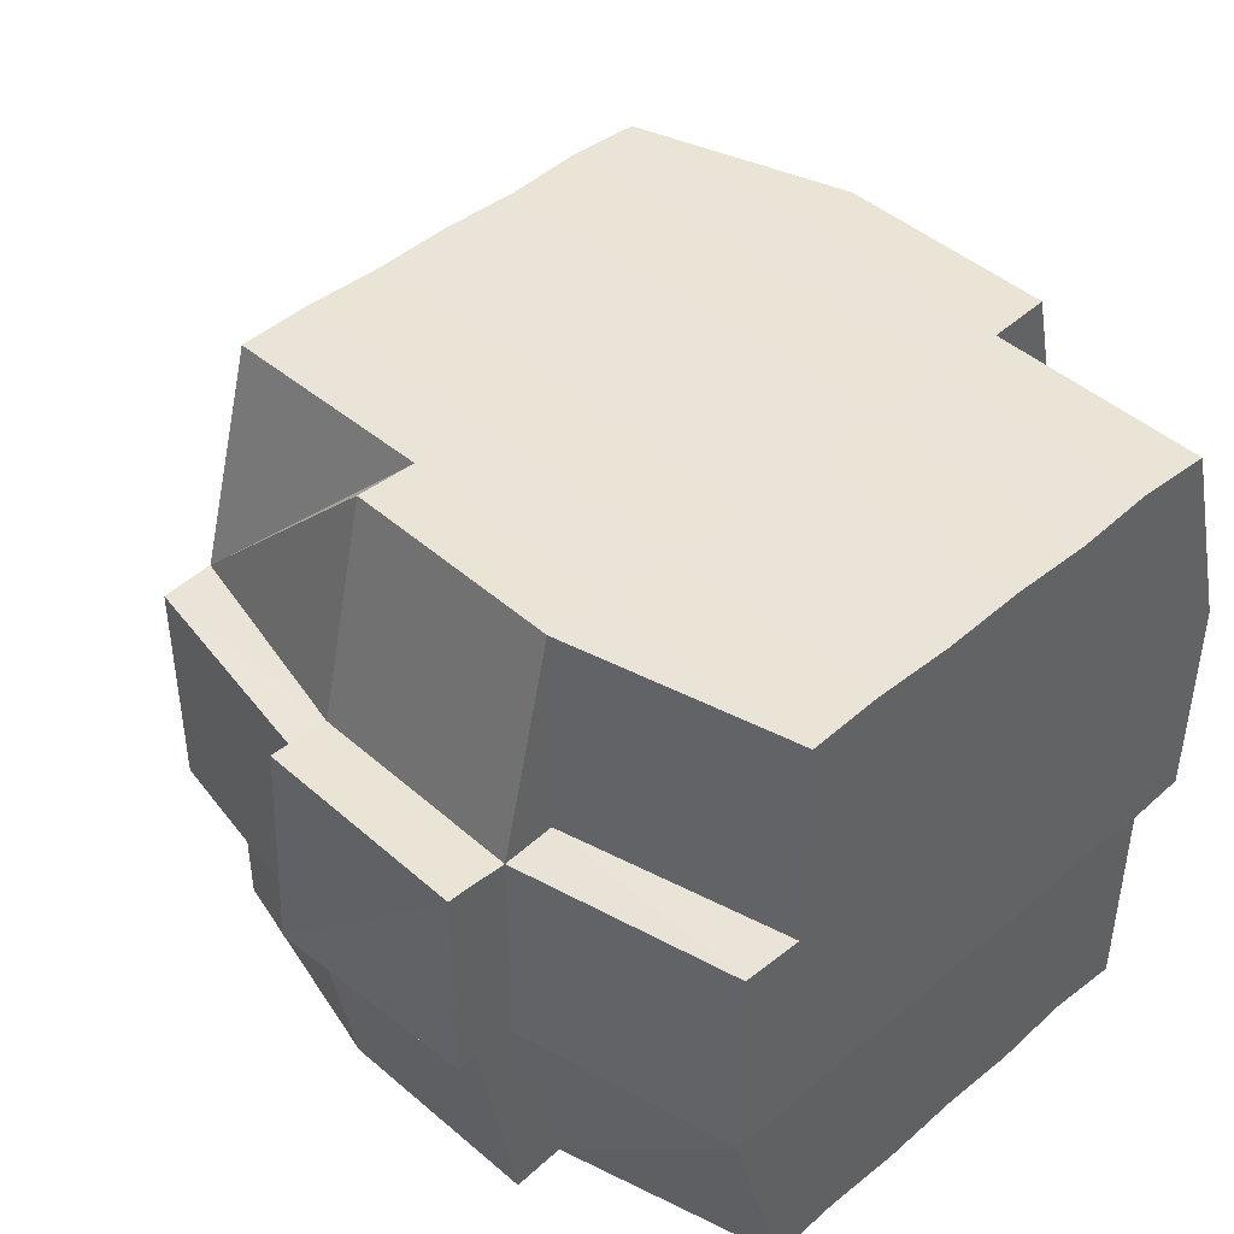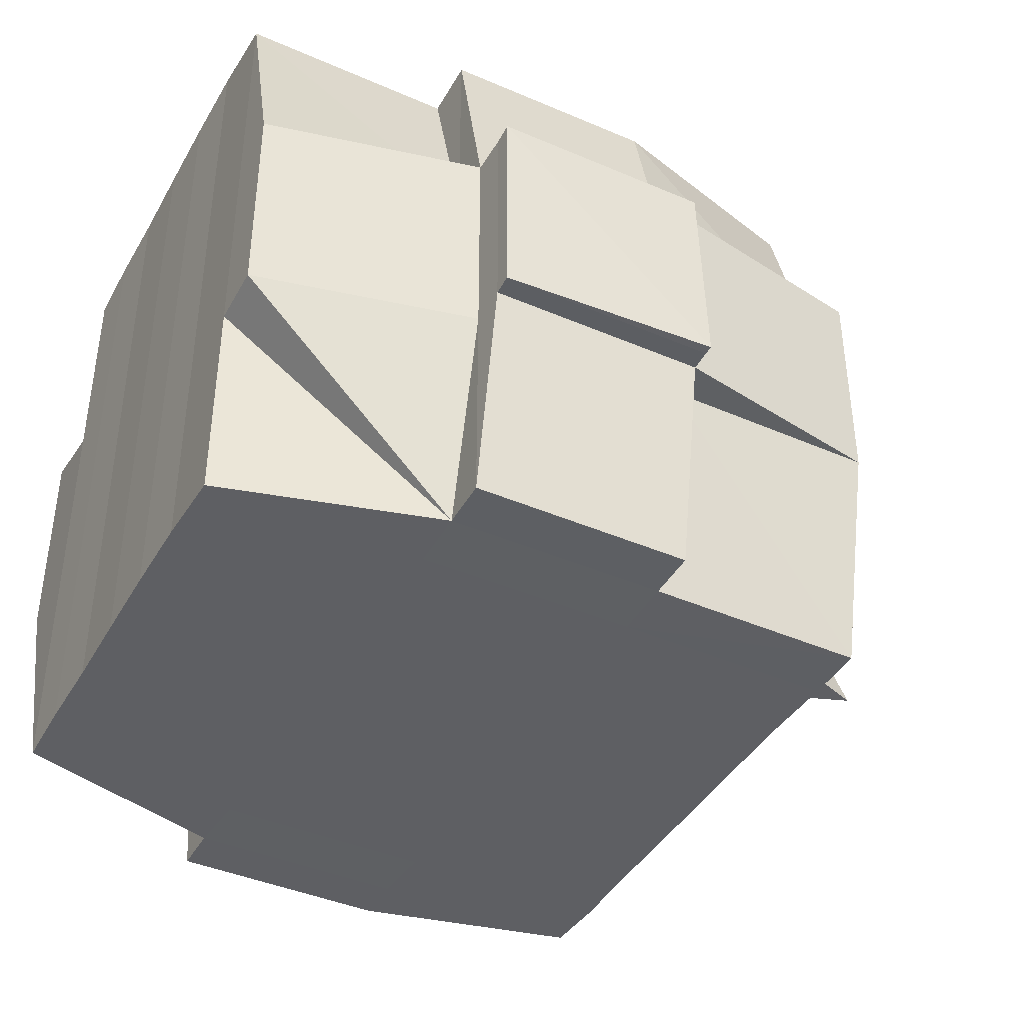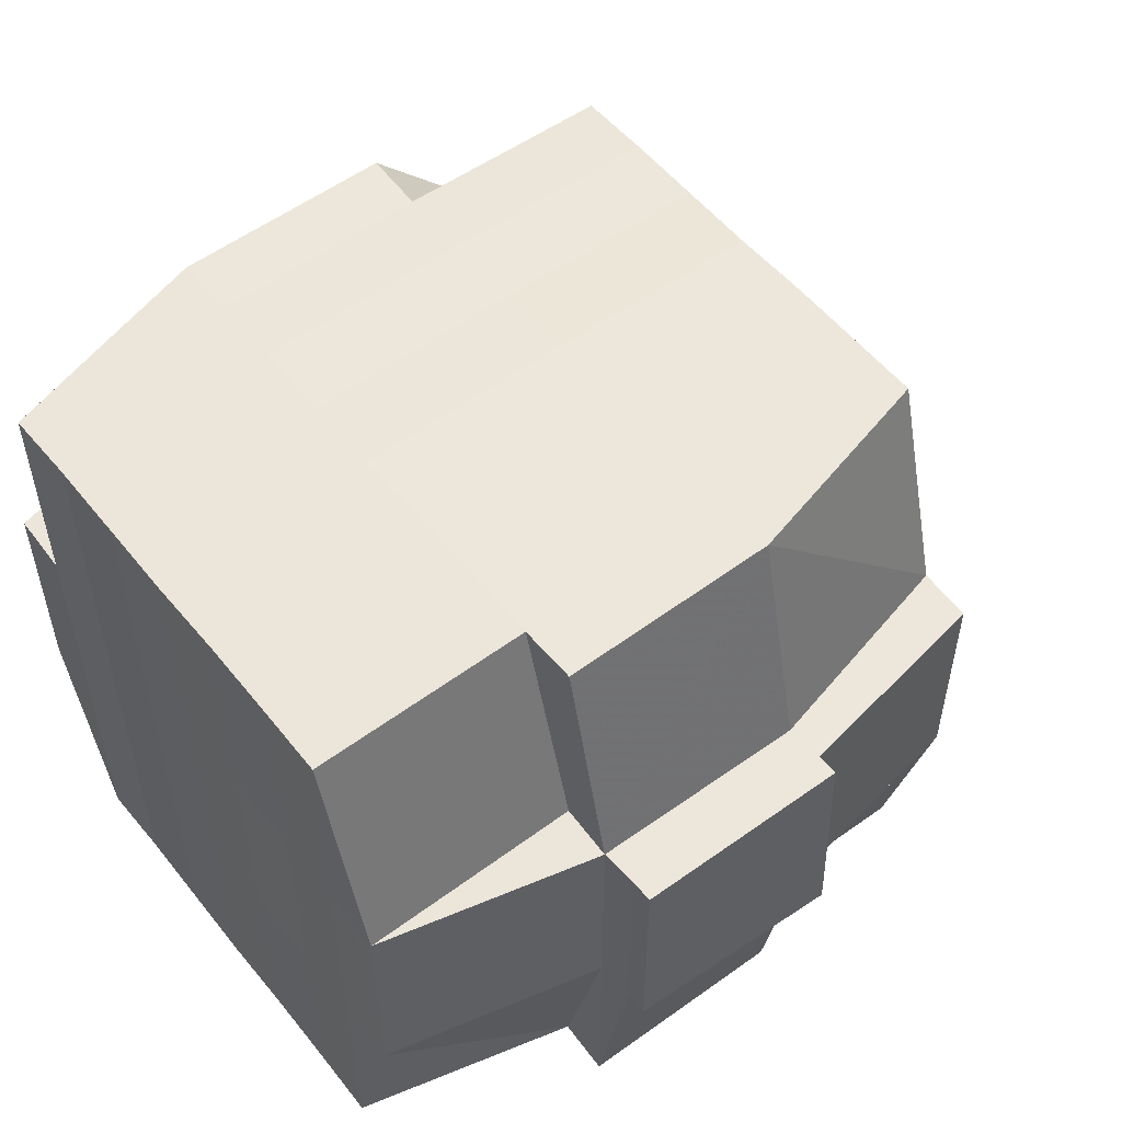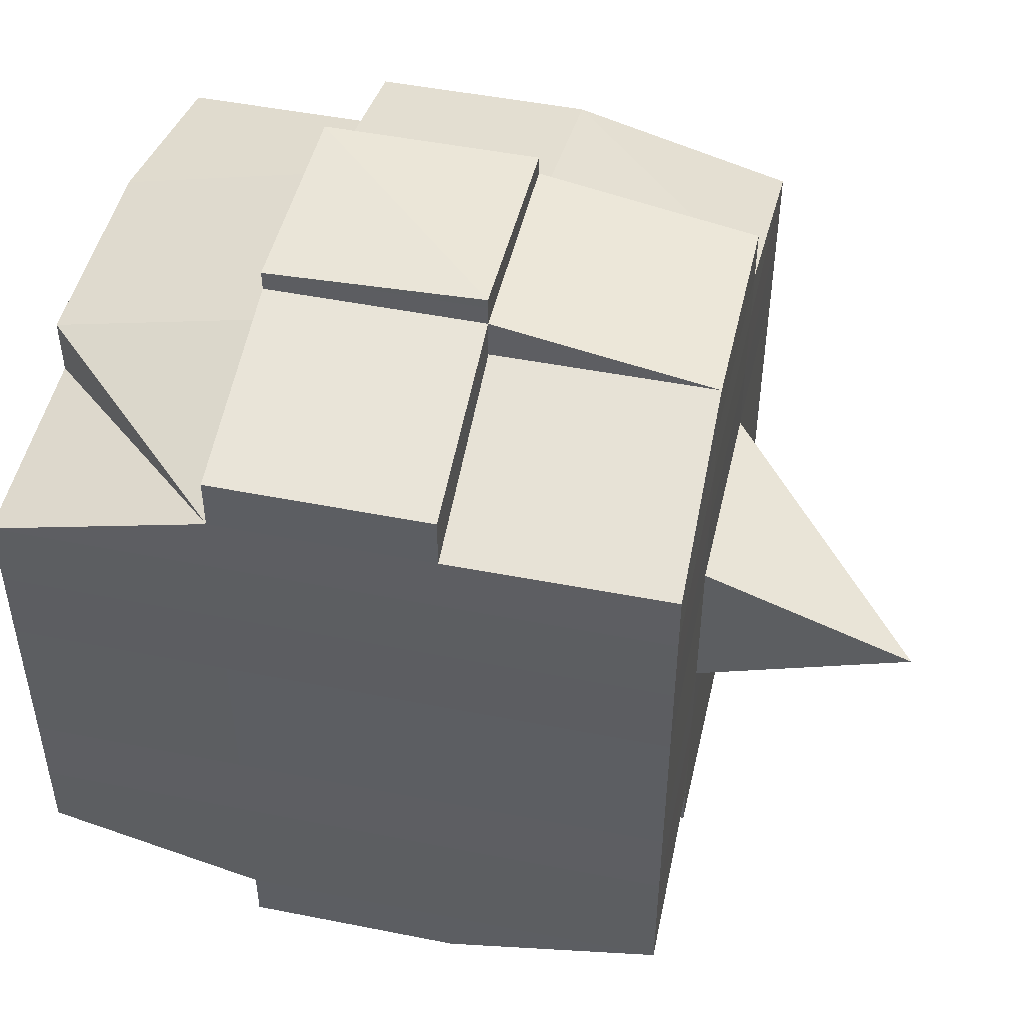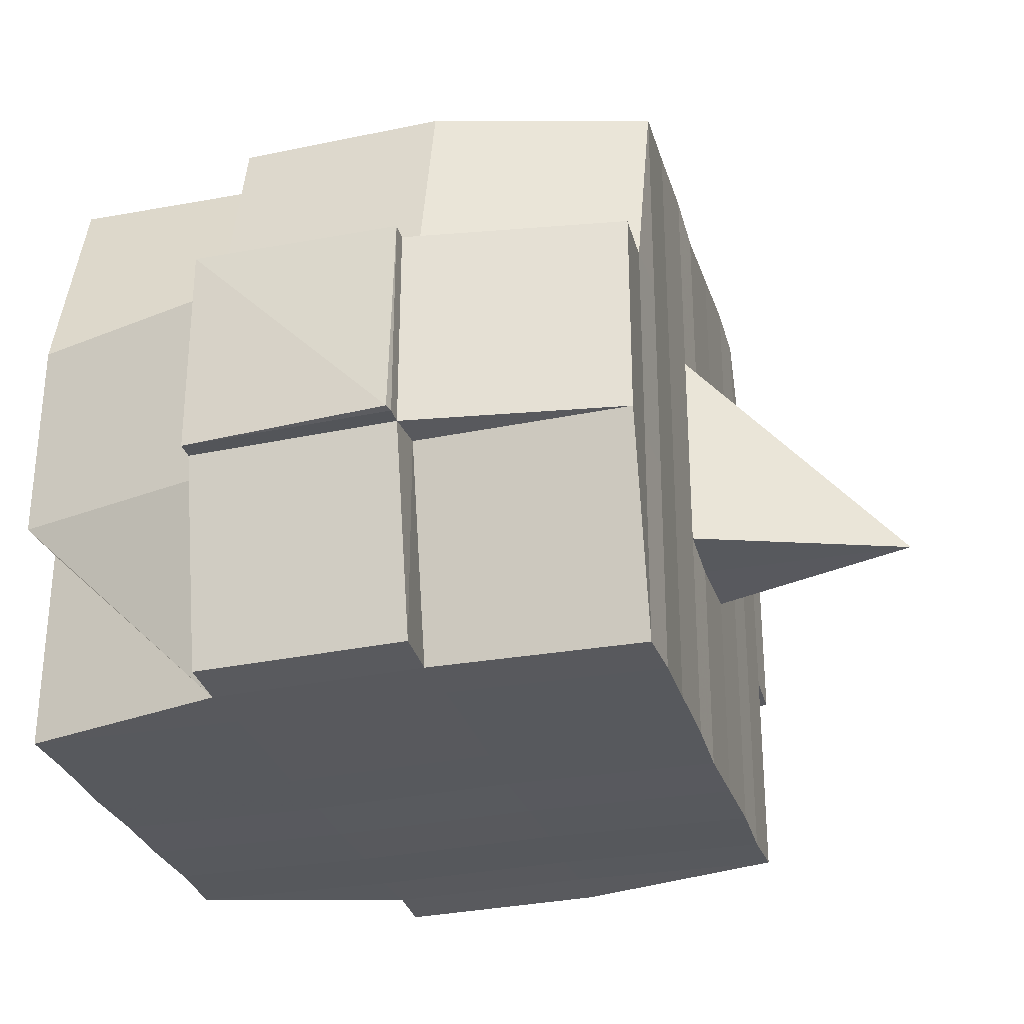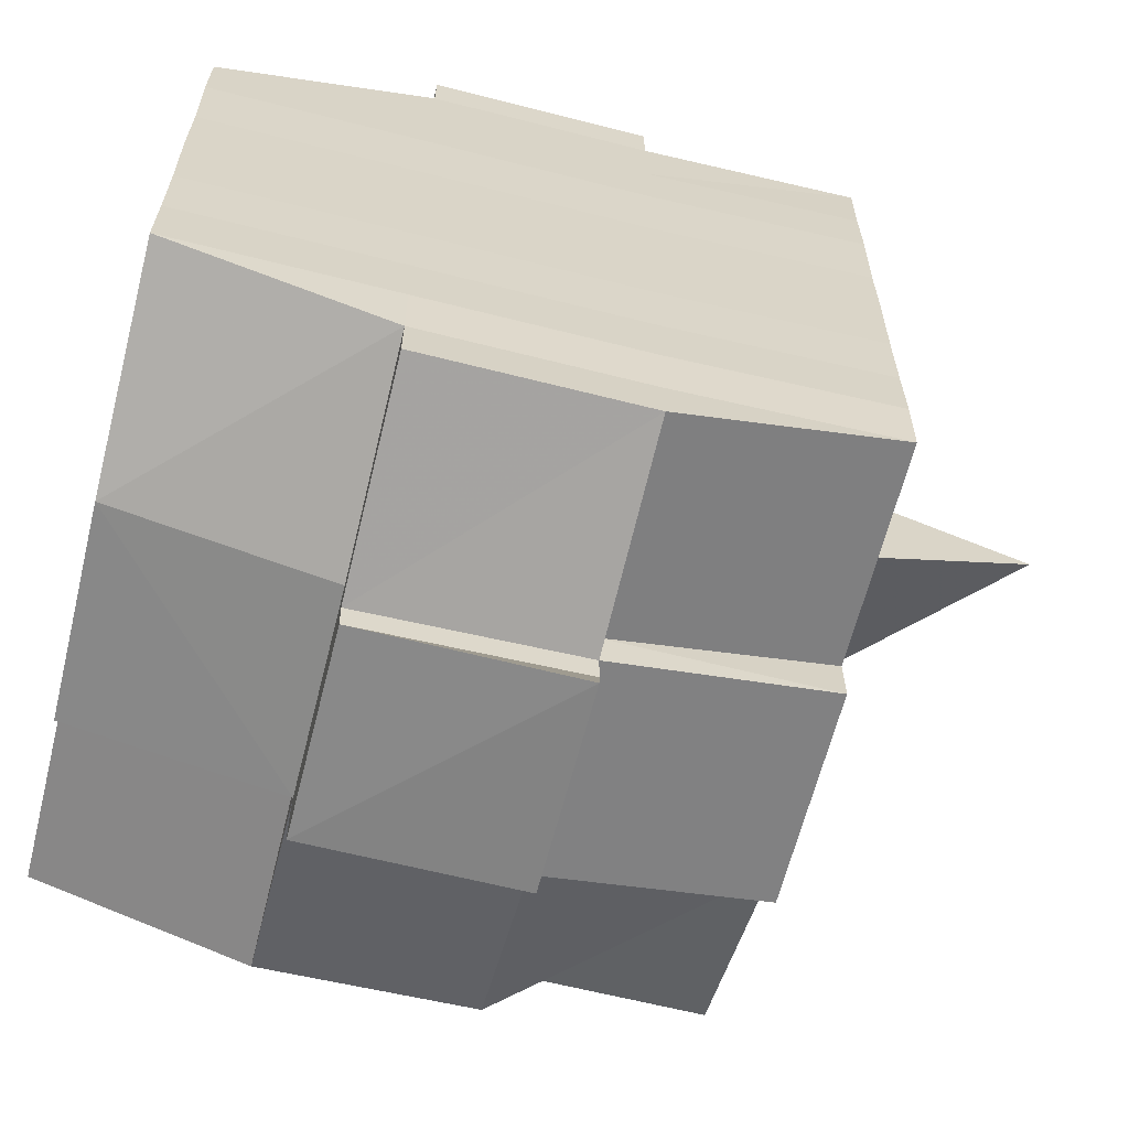
<metadata>
{"format":"obj","ext":"obj","renderer":"f3d","projection":"perspective","resolution":1024,"background":"white","views":[{"elev":43.9,"azim":-134.5,"up":"+Y"},{"elev":-41.3,"azim":-27.8,"up":"+Y"},{"elev":53.7,"azim":-37.9,"up":"+Y"},{"elev":48.3,"azim":12.4,"up":"+Z"},{"elev":-29.7,"azim":16.1,"up":"+Y"},{"elev":-62.4,"azim":-14.1,"up":"+Z"}]}
</metadata>
<code>
o 3104
v 2204 1885 18.09
v 2204 1885 18.09
v 2204 1885 18.09
v 2204 1885 18.09
v 2204 1885 18.09
v 2204 1885 18.09
v 2204 1885 18.09
v 2204 1885 18.09
v 2204 1885 18.09
v 2204 1885 18.09
v 2204 1885 18.09
v 2204 1885 18.09
v 2204 1885 18.09
v 2204 1885 18.08
v 2204 1885 18.09
v 2204 1885 18.09
v 2204 1885 18.09
v 2204 1885 18.08
v 2204 1885 18.09
v 2204 1885 18.08
v 2204 1885 18.08
v 2204 1885 18.09
v 2204 1885 18.08
v 2204 1885 18.08
v 2204 1885 18.08
v 2204 1885 18.08
v 2204 1885 18.08
v 2204 1885 18.08
v 2204 1885 18.08
v 2204 1885 18.08
v 2204 1885 18.08
v 2204 1885 18.07
v 2204 1885 18.08
v 2204 1885 18.07
v 2204 1885 18.07
v 2204 1885 18.07
v 2204 1885 18.07
v 2204 1885 18.07
v 2204 1885 18.08
v 2204 1885 18.07
v 2204 1885 18.08
v 2204 1885 18.08
v 2204 1885 18.07
v 2204 1885 18.08
v 2204 1885 18.07
v 2204 1885 18.07
v 2204 1885 18.07
v 2204 1885 18.07
v 2204 1885 18.07
v 2204 1885 18.07
v 2204 1885 18.07
v 2204 1885 18.07
v 2204 1885 18.07
v 2204 1885 18.07
v 2204 1885 18.07
v 2204 1885 18.06
v 2204 1885 18.06
v 2204 1885 18.06
v 2204 1885 18.06
v 2204 1885 18.06
v 2204 1885 18.06
v 2204 1885 18.06
v 2204 1885 18.07
v 2204 1885 18.06
v 2204 1885 18.06
v 2204 1885 18.06
v 2204 1885 18.06
v 2204 1885 18.06
v 2204 1885 18.06
v 2204 1885 18.06
v 2204 1885 18.06
v 2204 1885 18.06
v 2204 1885 18.05
v 2204 1885 18.06
v 2204 1885 18.05
v 2204 1885 18.05
v 2204 1885 18.05
v 2204 1885 18.05
v 2204 1885 18.05
v 2204 1885 18.05
v 2204 1885 18.05
v 2204 1885 18.06
v 2204 1885 18.05
v 2204 1885 18.05
v 2204 1885 18.05
v 2204 1885 18.05
v 2204 1885 18.05
v 2204 1885 18.05
v 2204 1885 18.05
v 2204 1885 18.05
v 2204 1885 18.05
v 2204 1885 18.05
v 2204 1885 18.05
v 2204 1885 18.05
v 2204 1885 18.05
v 2204 1885 18.05
v 2204 1885 18.05
v 2204 1885 18.05
v 2204 1885 18.05
v 2204 1885 18.06
v 2204 1885 18.05
v 2204 1885 18.05
v 2204 1885 18.05
v 2204 1885 18.05
v 2204 1885 18.05
v 2204 1885 18.05
v 2204 1885 18.05
v 2204 1885 18.05
v 2204 1885 18.05
v 2204 1885 18.06
v 2204 1885 18.05
v 2204 1885 18.06
v 2204 1885 18.06
v 2204 1885 18.06
v 2204 1885 18.06
v 2204 1885 18.06
v 2204 1885 18.06
v 2204 1885 18.06
v 2204 1885 18.06
v 2204 1885 18.06
v 2204 1885 18.06
v 2204 1885 18.07
v 2204 1885 18.06
v 2204 1885 18.06
v 2204 1885 18.06
v 2204 1885 18.06
v 2204 1885 18.07
v 2204 1885 18.07
v 2204 1885 18.07
v 2204 1885 18.07
v 2204 1885 18.07
v 2204 1885 18.07
v 2204 1885 18.07
v 2204 1885 18.07
v 2204 1885 18.07
v 2204 1885 18.07
v 2204 1885 18.07
v 2204 1885 18.08
v 2204 1885 18.07
v 2204 1885 18.07
v 2204 1885 18.07
v 2204 1885 18.08
v 2204 1885 18.08
v 2204 1885 18.08
v 2204 1885 18.08
v 2204 1885 18.08
v 2204 1885 18.08
v 2204 1885 18.09
v 2204 1885 18.08
v 2204 1885 18.08
v 2204 1885 18.08
v 2204 1885 18.08
v 2204 1885 18.08
v 2204 1885 18.08
v 2204 1885 18.08
v 2204 1885 18.08
v 2204 1885 18.08
v 2204 1885 18.08
v 2204 1885 18.08
v 2204 1885 18.08
v 2204 1885 18.08
v 2204 1885 18.08
v 2204 1885 18.09
v 2204 1885 18.08
v 2204 1885 18.09
v 2204 1885 18.09
v 2204 1885 18.09
v 2204 1885 18.09
v 2204 1885 18.09
v 2204 1885 18.09
v 2204 1885 18.09
v 2204 1885 18.09
v 2204 1885 18.09
v 2204 1885 18.08
v 2204 1885 18.09
v 2204 1885 18.09
v 2204 1885 18.09
v 2204 1885 18.09
v 2204 1885 18.09
v 2204 1885 18.09
v 2204 1885 18.09
v 2204 1885 18.09
v 2204 1885 18.08
v 2204 1885 18.09
v 2204 1885 18.08
v 2204 1885 18.09
v 2204 1885 18.09
v 2204 1885 18.09
v 2204 1885 18.09
v 2204 1885 18.08
v 2204 1885 18.08
v 2204 1885 18.08
v 2204 1885 18.08
v 2204 1885 18.08
v 2204 1885 18.08
v 2204 1885 18.08
v 2204 1885 18.08
v 2204 1885 18.08
v 2204 1885 18.08
v 2204 1885 18.08
v 2204 1885 18.08
v 2204 1885 18.07
v 2204 1885 18.08
v 2204 1885 18.08
v 2204 1885 18.08
v 2204 1885 18.07
v 2204 1885 18.07
v 2204 1885 18.07
v 2204 1885 18.07
v 2204 1885 18.08
v 2204 1885 18.07
v 2204 1885 18.07
v 2204 1885 18.07
v 2204 1885 18.07
v 2204 1885 18.07
v 2204 1885 18.07
v 2204 1885 18.06
v 2204 1885 18.07
v 2204 1885 18.07
v 2204 1885 18.07
v 2204 1885 18.06
v 2204 1885 18.06
v 2204 1885 18.06
v 2204 1885 18.06
v 2204 1885 18.07
v 2204 1885 18.06
v 2204 1885 18.06
v 2204 1885 18.06
v 2204 1885 18.06
v 2204 1885 18.06
v 2204 1885 18.06
v 2204 1885 18.06
v 2204 1885 18.06
v 2204 1885 18.05
v 2204 1885 18.06
v 2204 1885 18.06
v 2204 1885 18.06
v 2204 1885 18.06
v 2204 1885 18.06
v 2204 1885 18.06
v 2204 1885 18.05
v 2204 1885 18.06
v 2204 1885 18.06
v 2204 1885 18.06
v 2204 1885 18.06
v 2204 1885 18.06
v 2204 1885 18.06
v 2204 1885 18.05
v 2204 1885 18.05
v 2204 1885 18.05
v 2204 1885 18.05
v 2204 1885 18.05
v 2204 1885 18.05
v 2204 1885 18.05
v 2204 1885 18.06
v 2204 1885 18.05
v 2204 1885 18.06
v 2204 1885 18.06
v 2204 1885 18.06
v 2204 1885 18.05
v 2204 1885 18.06
v 2204 1885 18.06
v 2204 1885 18.06
v 2204 1885 18.06
v 2204 1885 18.07
v 2204 1885 18.06
v 2204 1885 18.06
v 2204 1885 18.07
v 2204 1885 18.07
v 2204 1885 18.07
v 2204 1885 18.07
v 2204 1885 18.07
v 2204 1885 18.07
v 2204 1885 18.07
v 2204 1885 18.07
v 2204 1885 18.07
v 2204 1885 18.07
v 2204 1885 18.07
v 2204 1885 18.07
v 2204 1885 18.07
v 2204 1885 18.07
v 2204 1885 18.08
v 2204 1885 18.07
v 2204 1885 18.07
v 2204 1885 18.08
v 2204 1885 18.08
v 2204 1885 18.08
v 2204 1885 18.08
v 2204 1885 18.08
v 2204 1885 18.08
v 2204 1885 18.09
v 2204 1885 18.09
v 2204 1885 18.09
v 2204 1885 18.09
v 2204 1885 18.09
v 2204 1885 18.09
v 2204 1885 18.09
v 2204 1885 18.08
v 2204 1885 18.08
v 2204 1885 18.08
v 2204 1885 18.08
v 2204 1885 18.08
v 2204 1885 18.08
v 2204 1885 18.08
v 2204 1885 18.08
v 2204 1885 18.09
v 2204 1885 18.09
v 2204 1885 18.09
v 2204 1885 18.09
v 2204 1885 18.09
v 2204 1885 18.09
v 2204 1885 18.09
v 2204 1885 18.07
v 2204 1885 18.07
v 2204 1885 18.07
v 2204 1885 18.07
v 2204 1885 18.07
v 2204 1885 18.06
v 2204 1885 18.06
v 2204 1885 18.06
v 2204 1885 18.05
v 2204 1885 18.05
v 2204 1885 18.06
v 2204 1885 18.05
v 2204 1885 18.05
v 2204 1885 18.05
v 2204 1885 18.05
v 2204 1885 18.05
f 1 2 3
f 4 5 3
f 6 7 1
f 8 9 5
f 10 11 9
f 12 13 8
f 13 14 15
f 16 12 17
f 10 18 19
f 18 20 11
f 21 18 22
f 23 24 18
f 24 25 26
f 27 26 18
f 18 26 28
f 26 29 28
f 29 30 28
f 26 31 29
f 25 32 31
f 33 31 26
f 32 34 35
f 34 36 37
f 38 35 31
f 31 39 29
f 31 35 39
f 29 39 30
f 35 40 39
f 39 41 42
f 40 43 41
f 39 40 44
f 45 46 40
f 46 47 48
f 48 49 43
f 50 48 40
f 40 48 51
f 52 53 49
f 48 52 54
f 55 52 48
f 36 56 55
f 55 57 52
f 56 58 57
f 59 57 55
f 58 60 61
f 57 62 52
f 52 62 63
f 57 61 62
f 64 61 57
f 62 65 53
f 61 66 62
f 66 67 65
f 62 66 68
f 66 69 67
f 61 70 66
f 71 70 61
f 70 72 66
f 71 73 74
f 75 76 69
f 77 78 73
f 79 78 80
f 81 80 82
f 83 84 76
f 85 86 84
f 87 88 83
f 89 90 86
f 88 90 91
f 92 91 93
f 94 87 95
f 96 89 97
f 98 96 99
f 100 98 72
f 97 101 102
f 103 104 101
f 105 103 106
f 107 105 108
f 108 97 109
f 108 102 110
f 111 108 112
f 72 108 113
f 113 108 114
f 72 113 115
f 113 114 116
f 115 113 116
f 116 110 117
f 116 117 118
f 119 120 115
f 115 116 121
f 121 118 122
f 121 116 123
f 124 115 121
f 125 115 124
f 126 119 124
f 124 121 127
f 127 122 128
f 127 121 129
f 130 124 127
f 68 124 130
f 131 126 130
f 130 127 132
f 132 128 133
f 132 127 134
f 135 130 132
f 63 130 135
f 136 131 135
f 135 132 137
f 137 133 138
f 137 132 139
f 140 135 137
f 54 135 140
f 141 136 140
f 140 137 142
f 142 138 143
f 142 137 144
f 145 143 146
f 147 146 148
f 149 150 148
f 151 152 150
f 153 154 147
f 155 142 154
f 156 142 155
f 156 140 142
f 51 140 156
f 157 156 155
f 44 156 157
f 158 141 156
f 159 158 157
f 157 160 161
f 162 161 163
f 162 157 164
f 30 157 162
f 28 30 162
f 28 162 165
f 165 163 166
f 165 162 167
f 168 166 169
f 168 165 170
f 171 165 172
f 173 174 165
f 170 175 176
f 177 178 168
f 179 177 180
f 181 182 175
f 181 183 182
f 184 185 181
f 7 184 186
f 167 181 186
f 186 187 2
f 188 189 187
f 190 191 189
f 192 190 181
f 193 192 181
f 193 194 192
f 192 195 190
f 194 195 192
f 196 194 197
f 195 198 183
f 199 200 194
f 194 201 195
f 144 201 194
f 200 202 201
f 201 203 195
f 195 203 204
f 203 205 198
f 201 206 203
f 139 206 201
f 202 207 206
f 206 208 203
f 208 209 205
f 203 208 210
f 206 211 208
f 134 211 206
f 207 212 211
f 211 213 208
f 213 214 209
f 208 213 215
f 211 216 213
f 129 216 211
f 212 217 216
f 216 218 213
f 218 219 214
f 213 218 220
f 216 221 218
f 217 222 221
f 123 221 216
f 221 223 218
f 223 224 219
f 218 223 225
f 221 226 223
f 227 226 221
f 226 228 223
f 228 229 224
f 223 228 230
f 227 231 232
f 233 234 231
f 235 234 236
f 237 236 238
f 239 240 228
f 240 241 242
f 243 242 228
f 228 242 244
f 242 245 244
f 244 245 246
f 244 246 247
f 242 248 245
f 109 248 242
f 241 249 248
f 249 250 251
f 106 251 248
f 250 252 253
f 248 253 254
f 248 254 255
f 251 93 256
f 257 256 258
f 257 258 259
f 260 95 257
f 261 94 257
f 262 259 263
f 262 257 64
f 245 257 262
f 246 245 262
f 246 262 264
f 264 262 59
f 264 263 265
f 247 246 264
f 266 267 247
f 247 264 268
f 268 265 269
f 268 264 270
f 270 271 272
f 273 272 274
f 275 268 273
f 275 269 276
f 277 247 268
f 277 268 275
f 230 247 277
f 278 266 277
f 279 277 275
f 225 277 279
f 280 278 279
f 279 275 281
f 281 275 38
f 281 276 282
f 283 279 281
f 220 279 283
f 284 280 283
f 283 281 285
f 285 281 33
f 285 282 286
f 287 283 285
f 215 283 287
f 288 284 287
f 287 285 289
f 289 285 27
f 289 286 290
f 291 290 292
f 293 292 294
f 295 296 294
f 297 298 296
f 299 300 293
f 301 289 300
f 302 289 301
f 190 302 301
f 302 287 289
f 210 287 302
f 303 302 304
f 305 288 302
f 306 307 308
f 307 309 310
f 306 311 312
f 313 314 315
f 316 317 314
f 318 319 320
f 321 322 323
f 324 325 326
f 326 327 328

</code>
